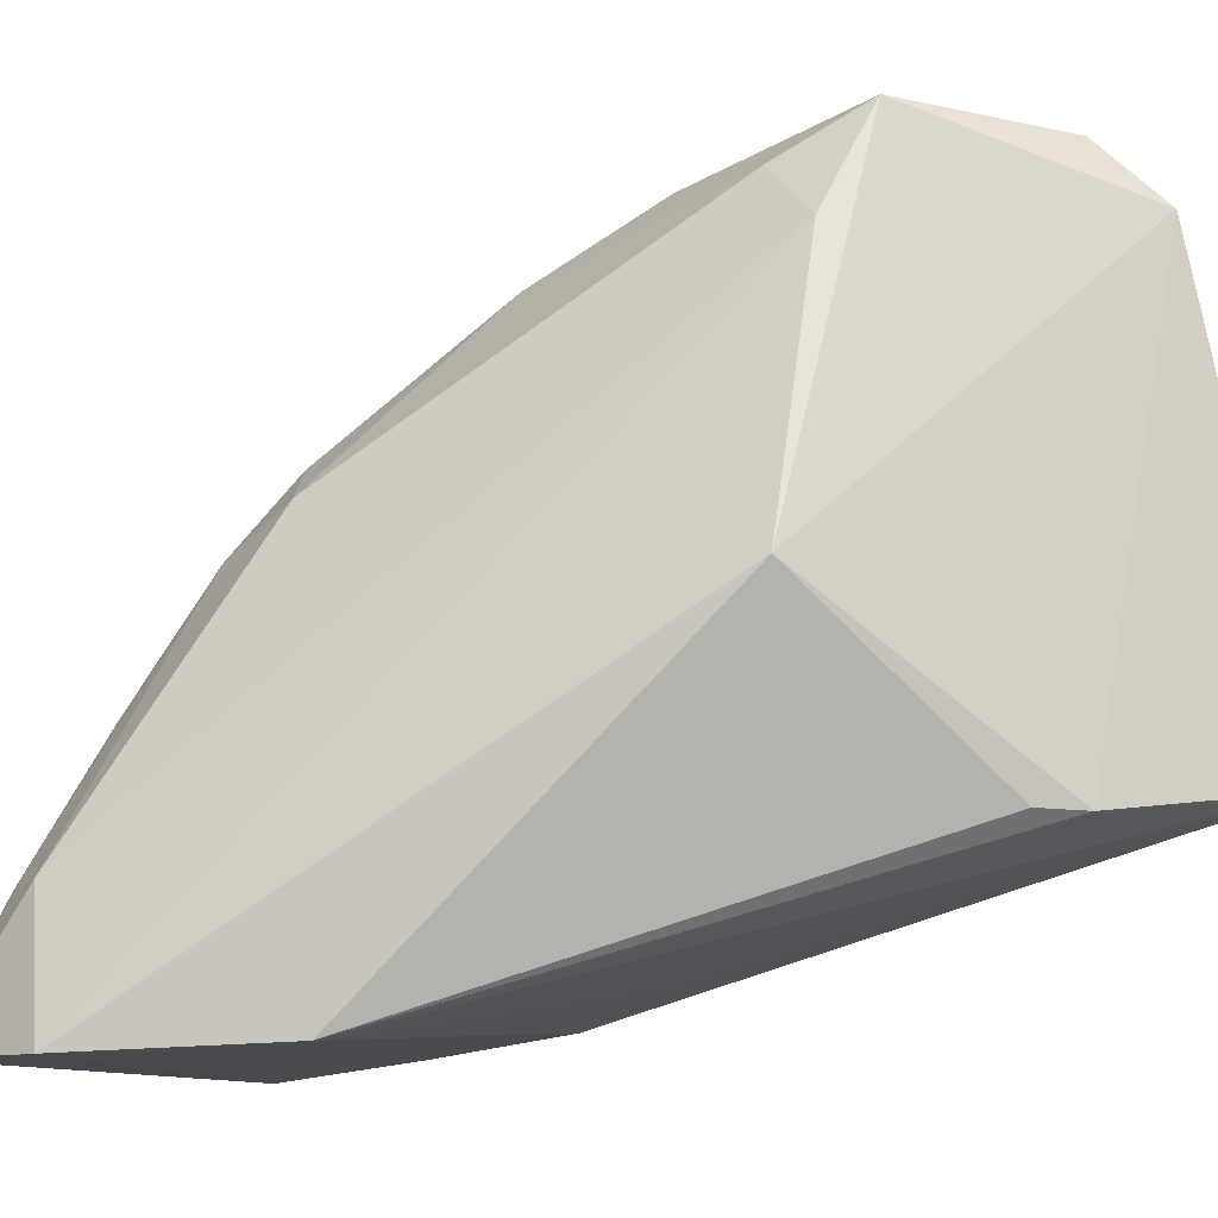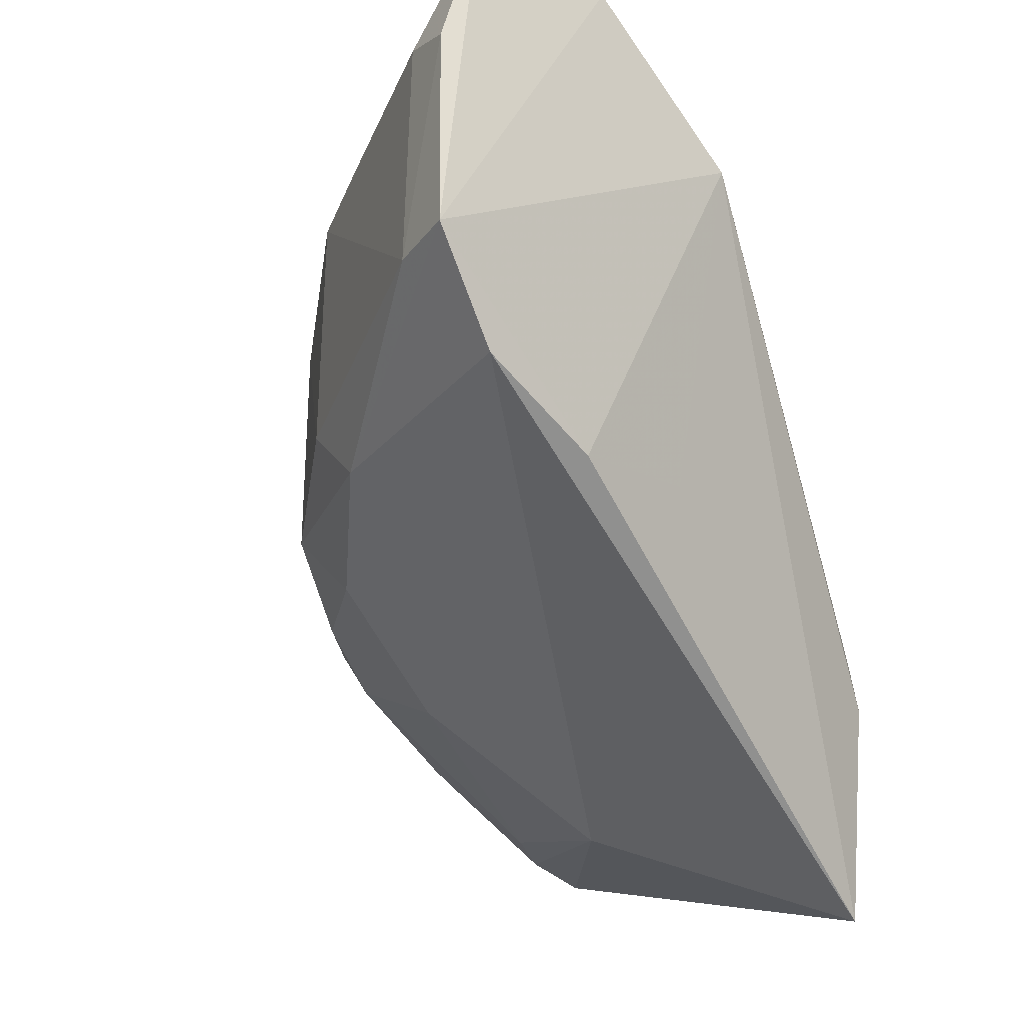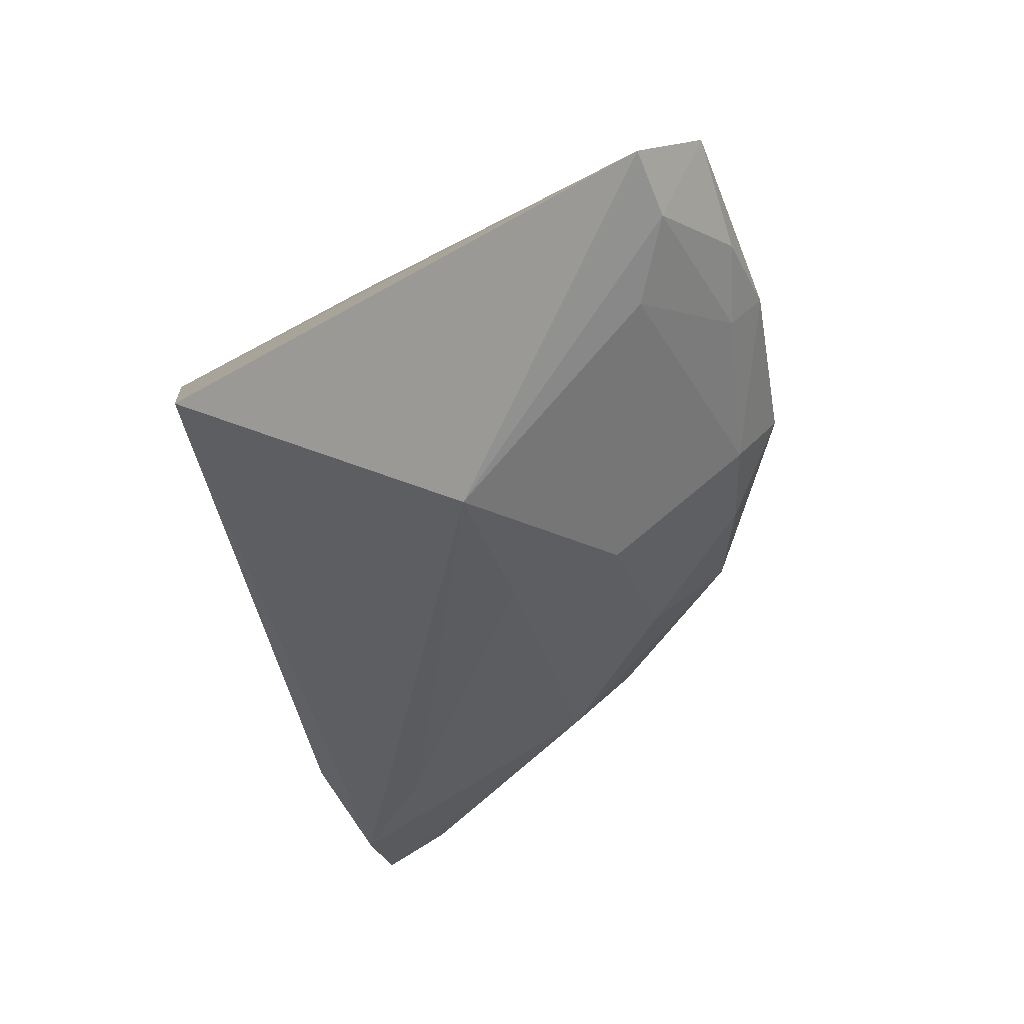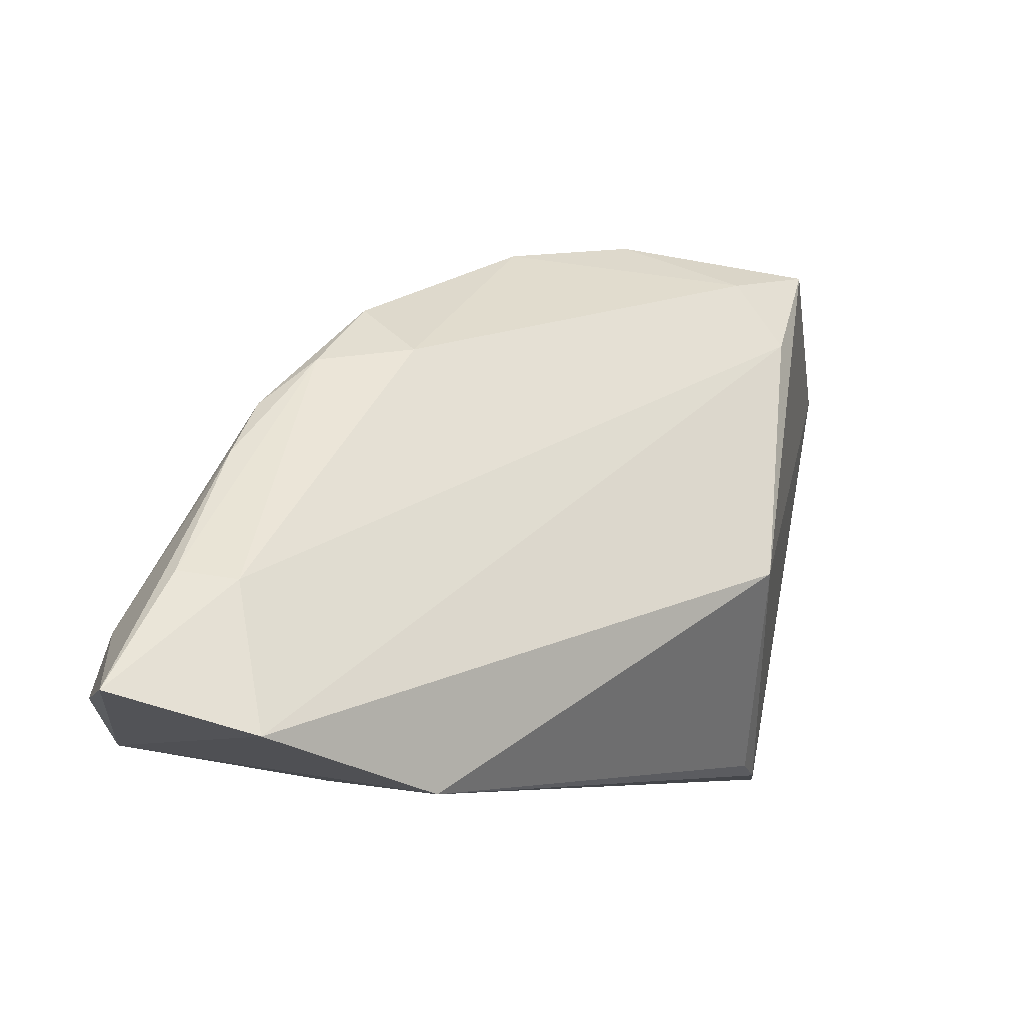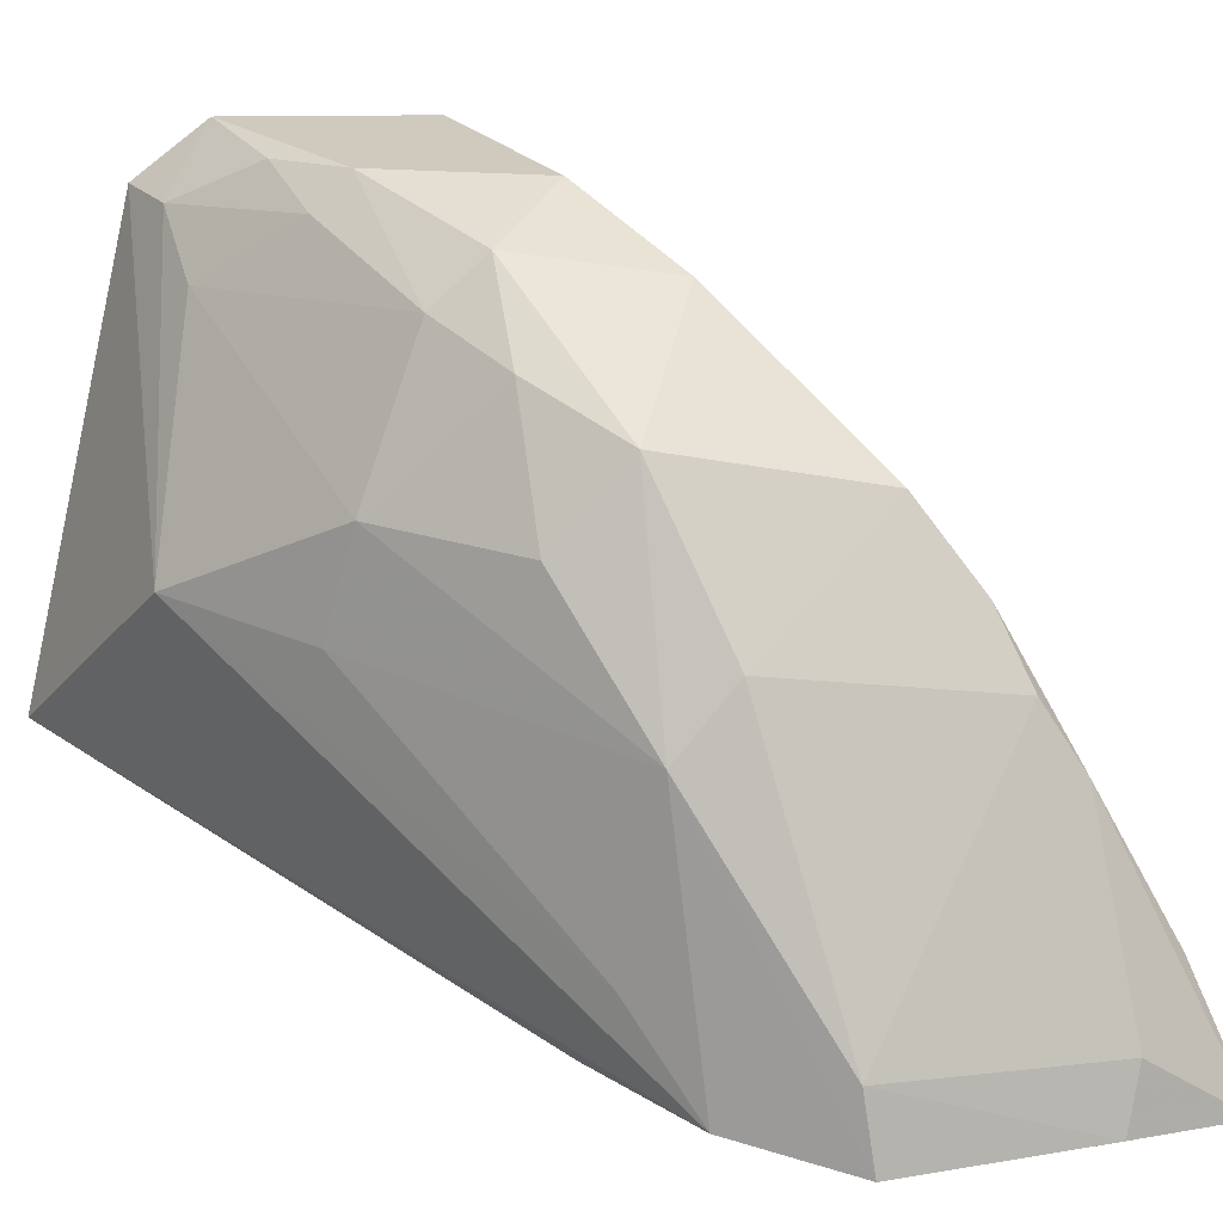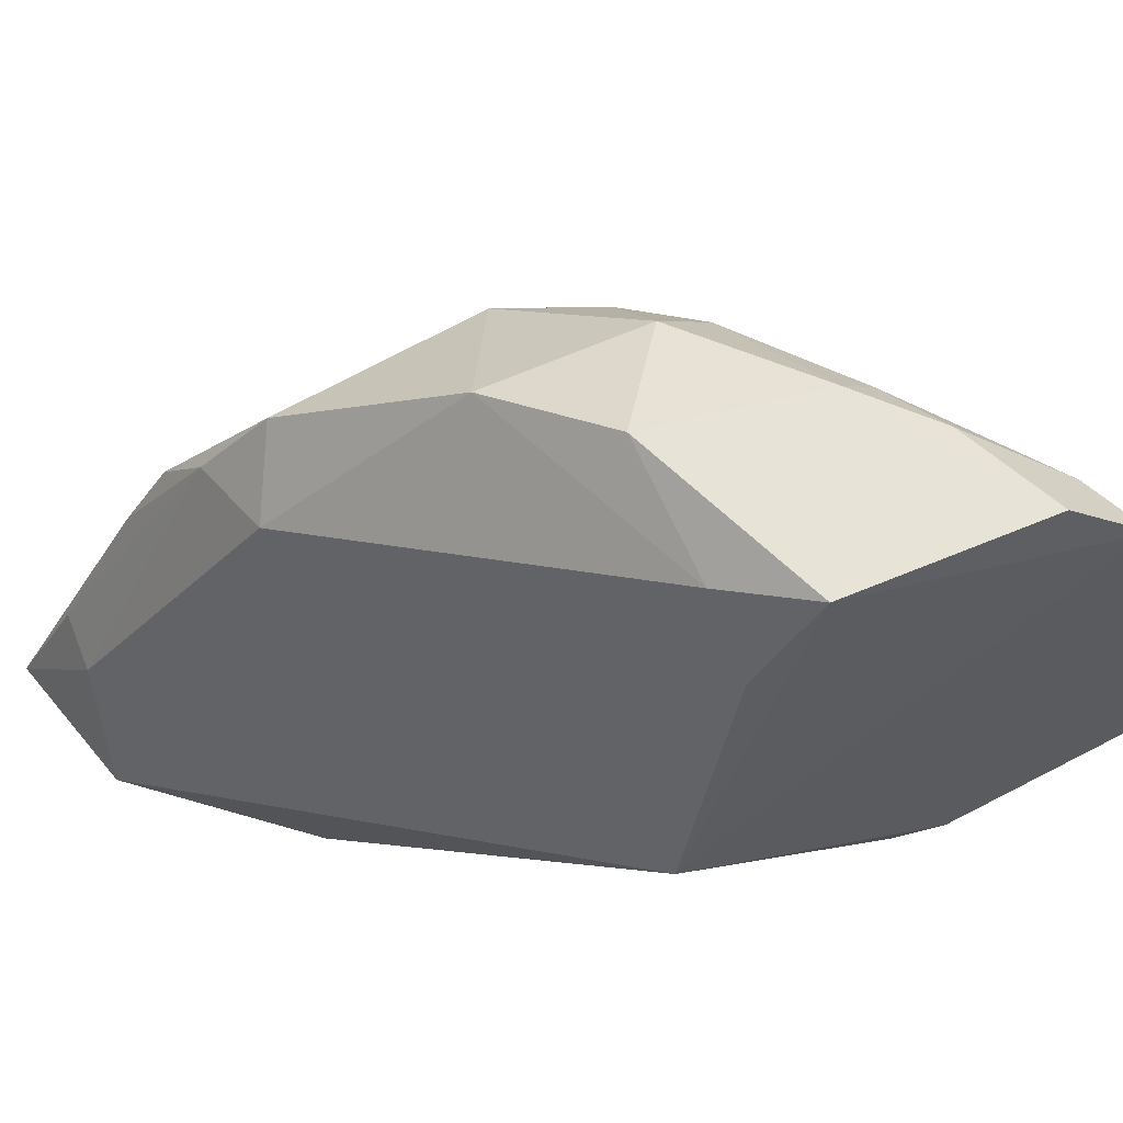
<metadata>
{"format":"obj","ext":"obj","renderer":"f3d","projection":"perspective","resolution":1024,"background":"white","views":[{"elev":-14.7,"azim":-123.9,"up":"+Z"},{"elev":-19.7,"azim":144.2,"up":"+Y"},{"elev":-74.9,"azim":-60.7,"up":"+Y"},{"elev":73.5,"azim":-168.6,"up":"+Y"},{"elev":15.7,"azim":74.9,"up":"+Z"},{"elev":65.8,"azim":-119.4,"up":"+Z"}]}
</metadata>
<code>
v -0.03282 -0.03269 0.1951
v -0.01626 -0.02751 0.169
v -0.01941 -0.02083 0.1801
v -0.02367 -0.01453 0.1653
v -0.04435 -0.05021 0.1742
v -0.01754 -0.0134 0.1656
v -0.02513 -0.02234 0.1843
v -0.02315 -0.03278 0.1879
v -0.04219 -0.02963 0.1795
v -0.02416 -0.03458 0.1673
v -0.01645 -0.01807 0.1687
v -0.02238 -0.02426 0.1863
v -0.02133 -0.0153 0.1712
v -0.01991 -0.03032 0.1814
v -0.04081 -0.04497 0.1935
v -0.04314 -0.03885 0.1726
v -0.0414 -0.03491 0.1961
v -0.03489 -0.04651 0.1812
v -0.01591 -0.02711 0.1658
v -0.01909 -0.01907 0.1773
v -0.02786 -0.02966 0.1924
v -0.029 -0.03605 0.1933
v -0.03017 -0.02081 0.1654
v -0.0437 -0.04095 0.1726
v -0.03842 -0.03238 0.1941
v -0.0424 -0.04299 0.1962
v -0.01892 -0.03161 0.1667
v -0.0436 -0.04583 0.1938
v -0.01606 -0.01867 0.1661
v -0.01876 -0.01566 0.1712
v -0.02123 -0.02176 0.1828
v -0.0284 -0.04077 0.1849
v -0.02973 -0.03442 0.1682
v -0.04101 -0.03245 0.1915
v -0.03483 -0.03942 0.1953
v -0.01997 -0.03279 0.1785
v -0.02614 -0.03602 0.1899
v -0.02936 -0.04177 0.1804
v -0.03809 -0.04457 0.191
v -0.03785 -0.04177 0.1953
v -0.02907 -0.03825 0.1914
v -0.02356 -0.03585 0.1845
v -0.02131 -0.03405 0.1708
v -0.03486 -0.04089 0.1938
f 11 3 2
f 13 6 4
f 14 2 3
f 14 12 8
f 14 3 12
f 19 4 6
f 20 11 6
f 20 3 11
f 21 12 7
f 21 8 12
f 22 21 1
f 22 8 21
f 23 16 9
f 23 9 4
f 23 19 10
f 23 4 19
f 24 9 16
f 24 23 5
f 24 16 23
f 25 17 1
f 25 21 7
f 25 1 21
f 27 18 5
f 27 5 10
f 27 10 19
f 28 18 15
f 28 5 18
f 28 15 26
f 28 24 5
f 28 9 24
f 28 26 17
f 28 17 9
f 29 11 2
f 29 2 19
f 29 19 6
f 29 6 11
f 30 20 6
f 30 6 13
f 31 13 7
f 31 7 12
f 31 12 3
f 31 3 20
f 31 30 13
f 31 20 30
f 33 23 10
f 33 10 5
f 33 5 23
f 34 25 7
f 34 7 13
f 34 13 4
f 34 4 9
f 34 9 17
f 34 17 25
f 35 1 17
f 35 17 26
f 35 22 1
f 36 27 19
f 36 19 2
f 36 2 14
f 36 14 8
f 37 8 22
f 38 32 18
f 38 36 32
f 39 15 18
f 39 18 32
f 40 35 26
f 40 26 15
f 41 37 22
f 41 22 35
f 41 39 32
f 41 32 37
f 42 36 8
f 42 8 37
f 42 37 32
f 42 32 36
f 43 38 18
f 43 18 27
f 43 27 36
f 43 36 38
f 44 41 35
f 44 35 40
f 44 40 15
f 44 15 39
f 44 39 41

</code>
